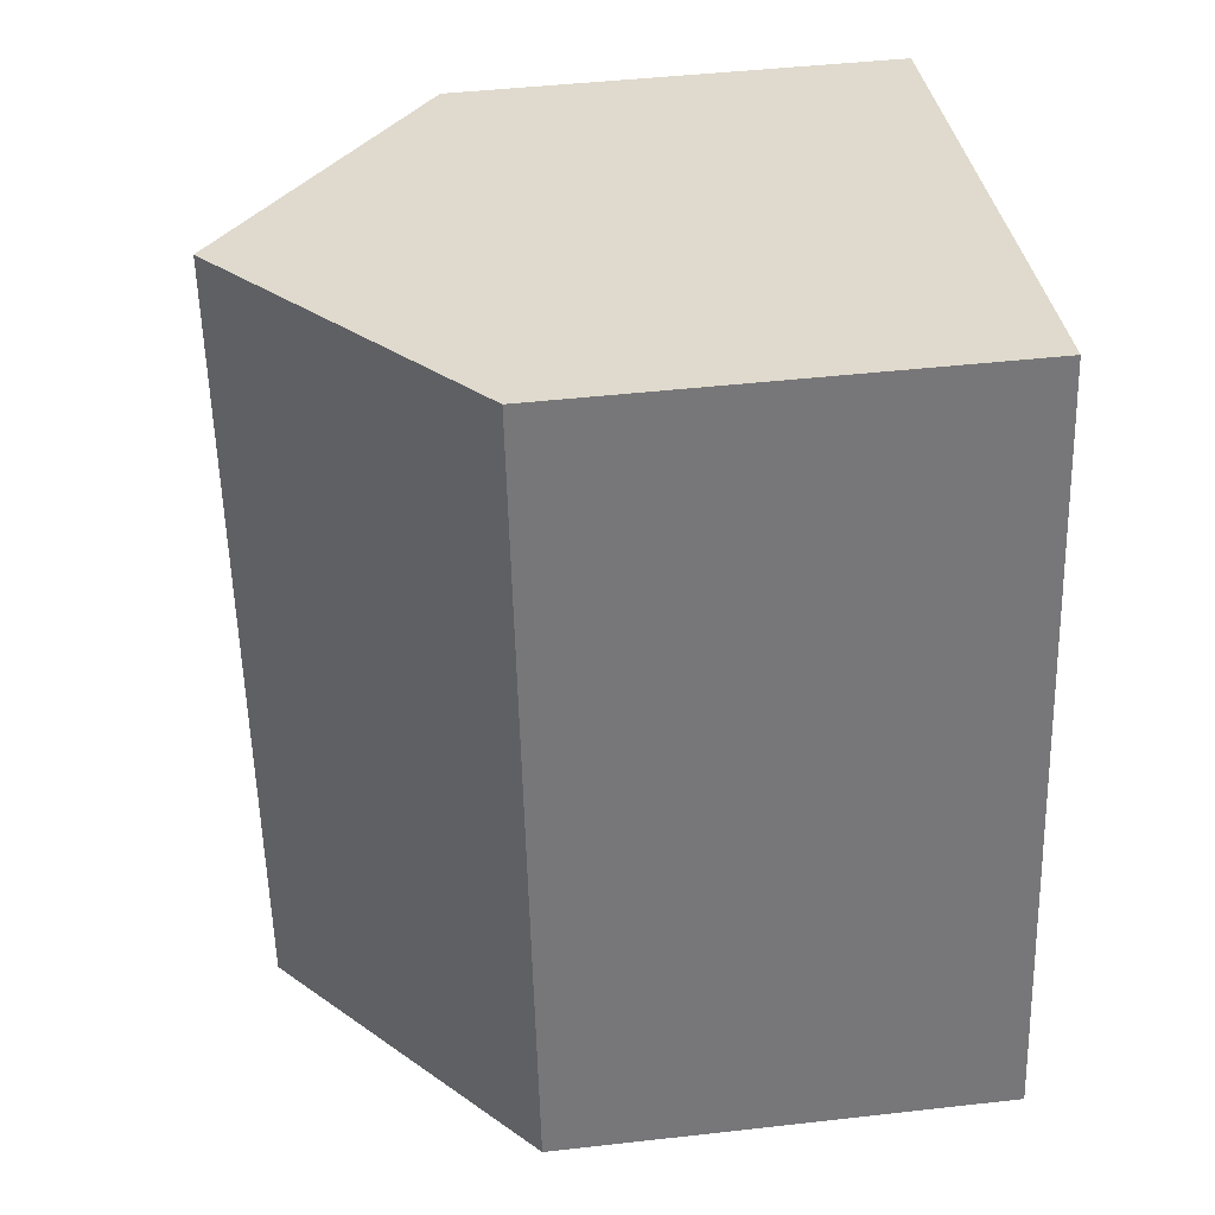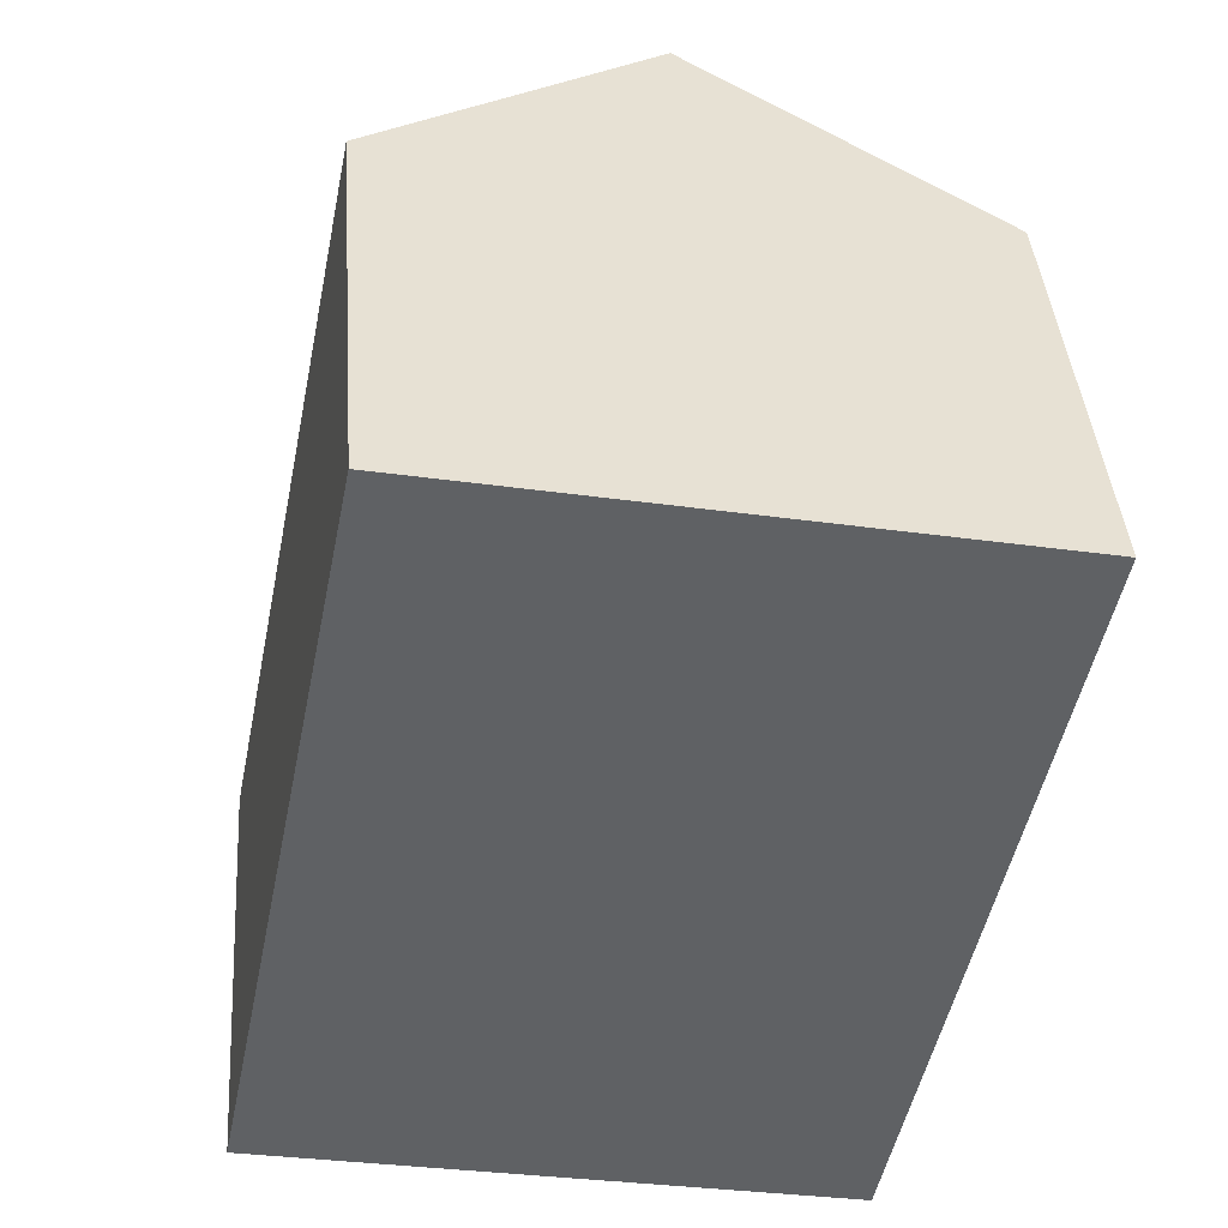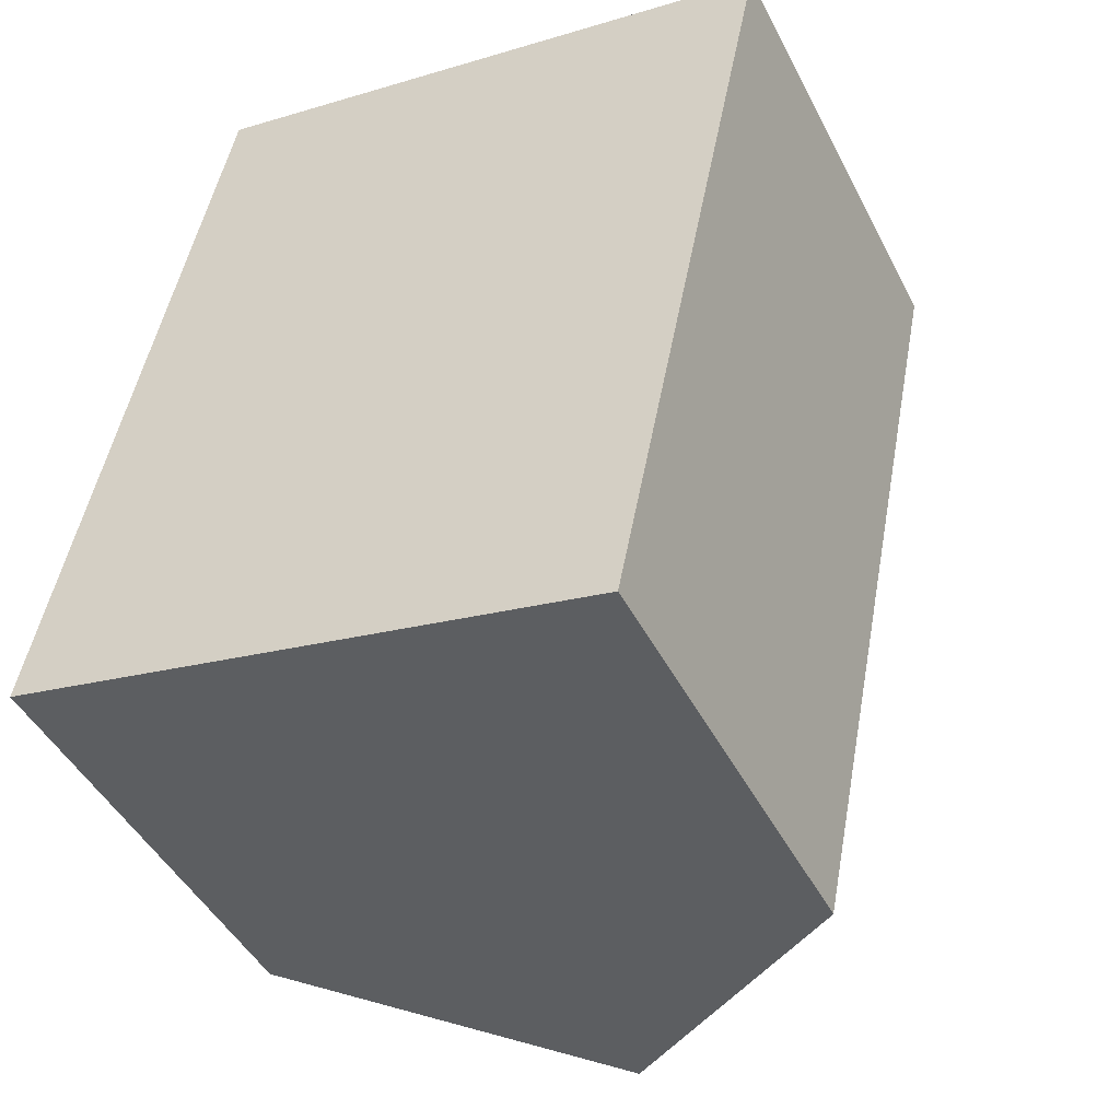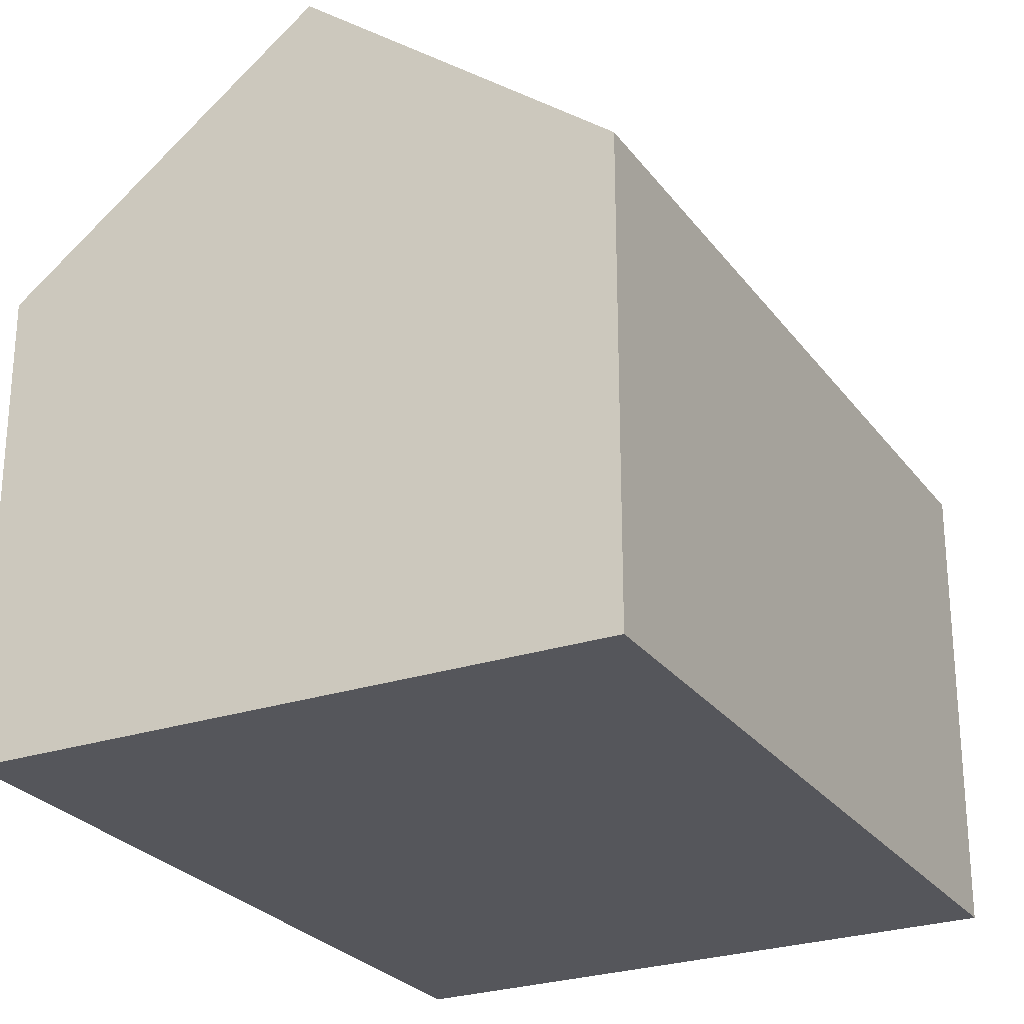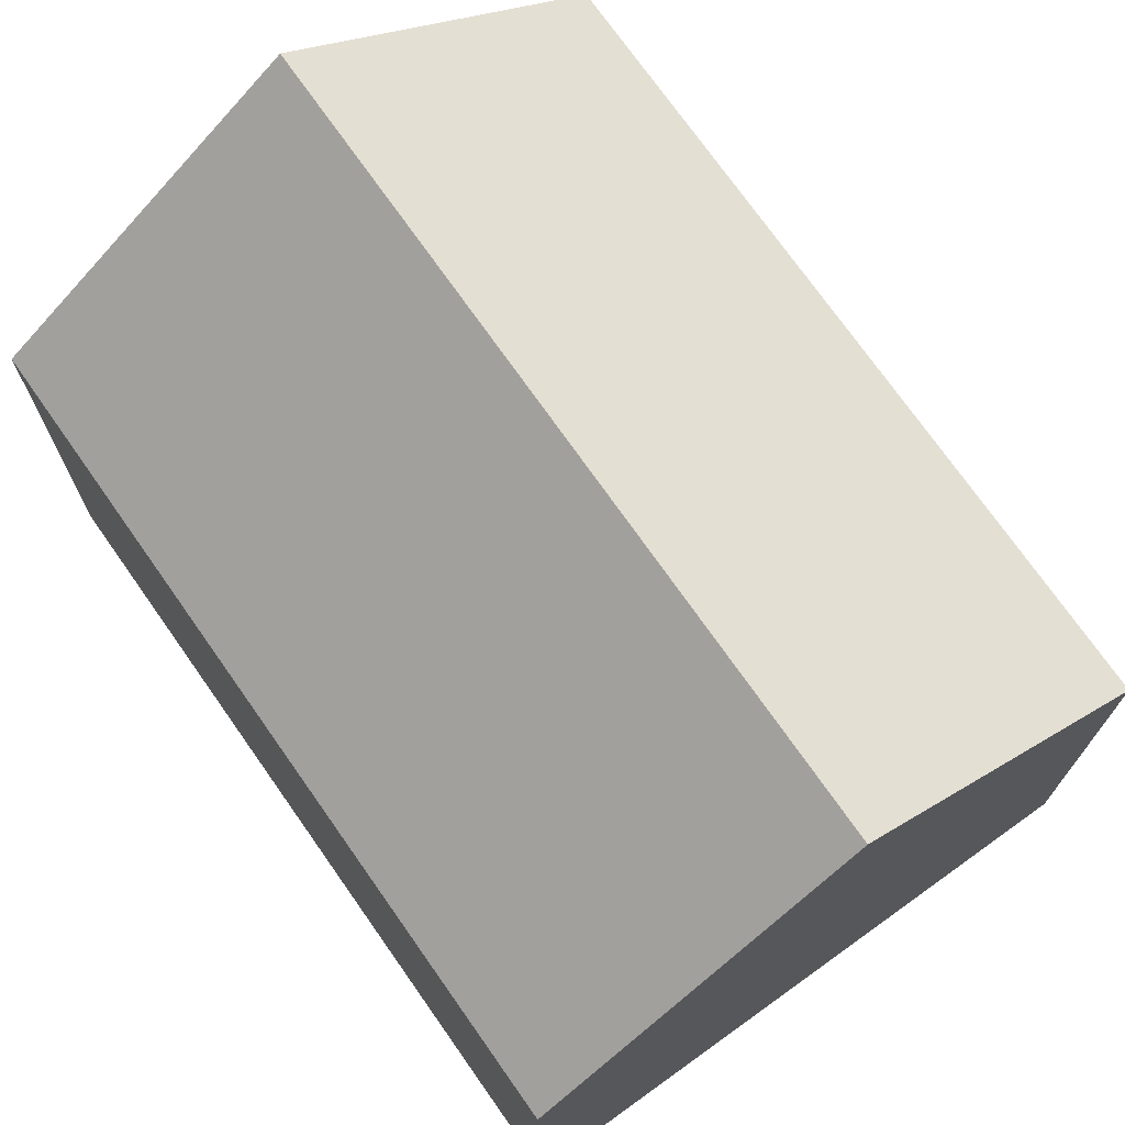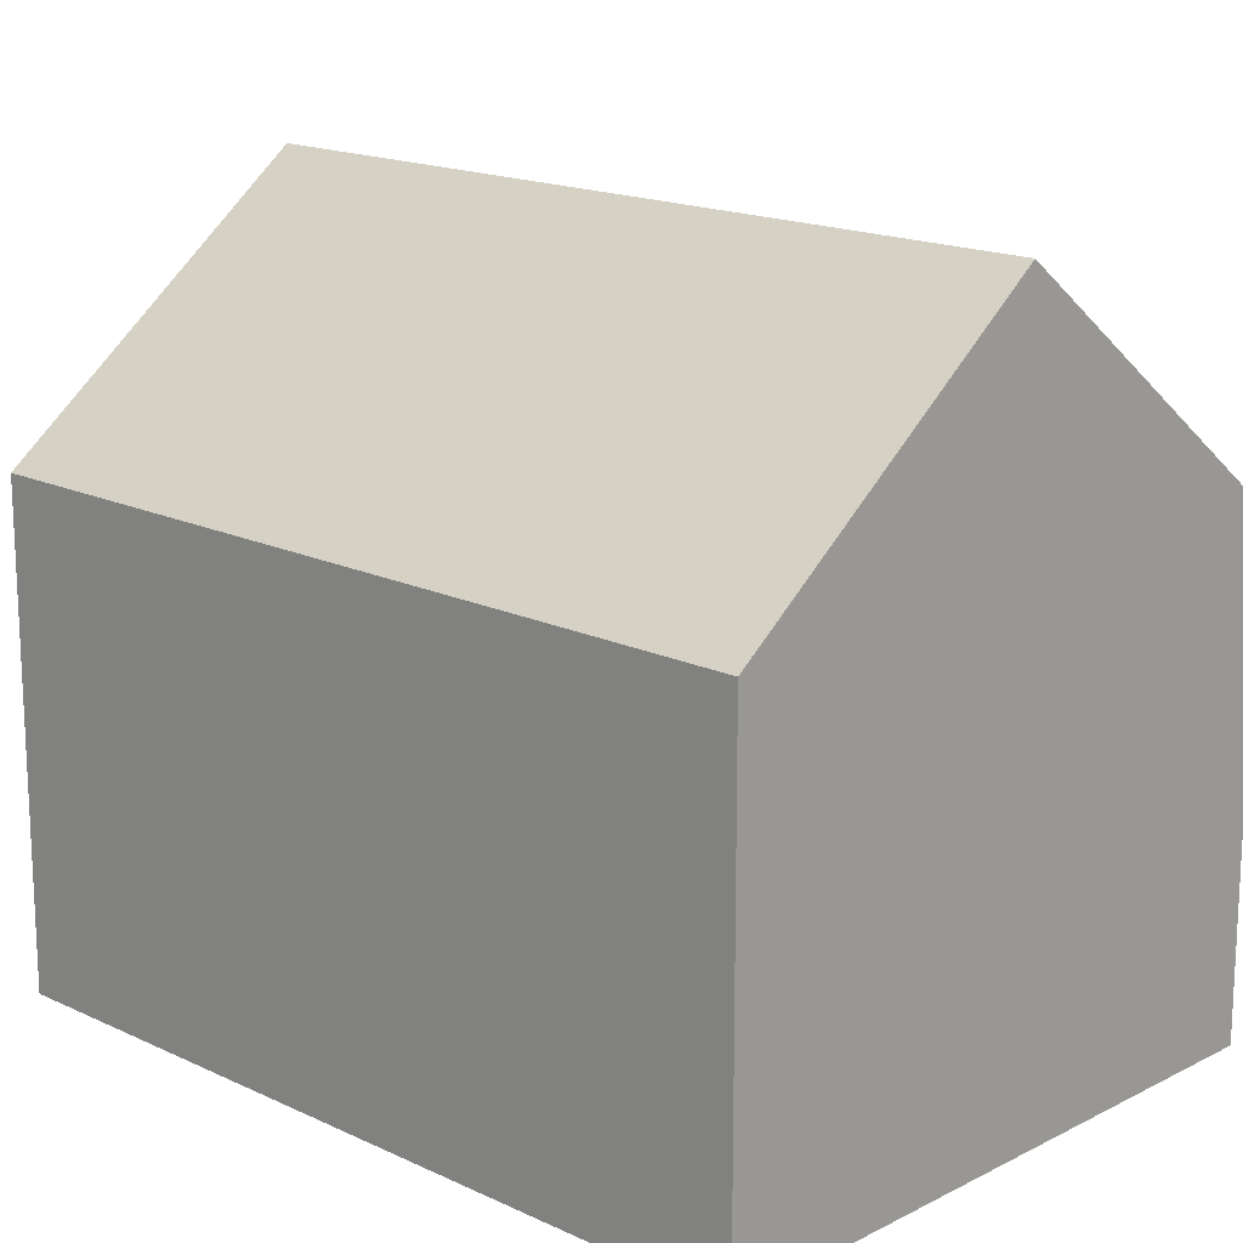
<metadata>
{"format":"obj","ext":"obj","renderer":"f3d","projection":"perspective","resolution":1024,"background":"white","views":[{"elev":44.8,"azim":-97.5,"up":"+Z"},{"elev":40.8,"azim":-4.3,"up":"+Z"},{"elev":-45.7,"azim":26.0,"up":"+Z"},{"elev":-26.3,"azim":-140.4,"up":"+Y"},{"elev":73.3,"azim":156.4,"up":"+Y"},{"elev":16.6,"azim":-34.7,"up":"+Y"}]}
</metadata>
<code>
v  3.329 2.542 -0.715
v  2.546 3.851 3.983
v  4.214 2.542 3.645
v  1.664 3.851 -0.358
v  0 2.542 1.557e-16
v  0.877 2.542 4.322
v  0.877 -2.646e-16 4.322
v  4.214 -2.232e-16 3.645
v  2.546 -2.439e-16 3.983
v  3.329 4.378e-17 -0.715
v  0 0 0
v  1.664 2.192e-17 -0.358
g defaultobject
f 1 2 3
f 2 1 4
f 5 2 4
f 2 5 6
f 6 3 2
f 3 6 7
f 3 7 8
f 8 7 9
f 8 1 3
f 1 8 10
f 1 5 4
f 5 1 10
f 5 10 11
f 11 10 12
f 11 6 5
f 6 11 7
f 9 10 8
f 10 9 7
f 10 7 11
f 10 11 12

</code>
